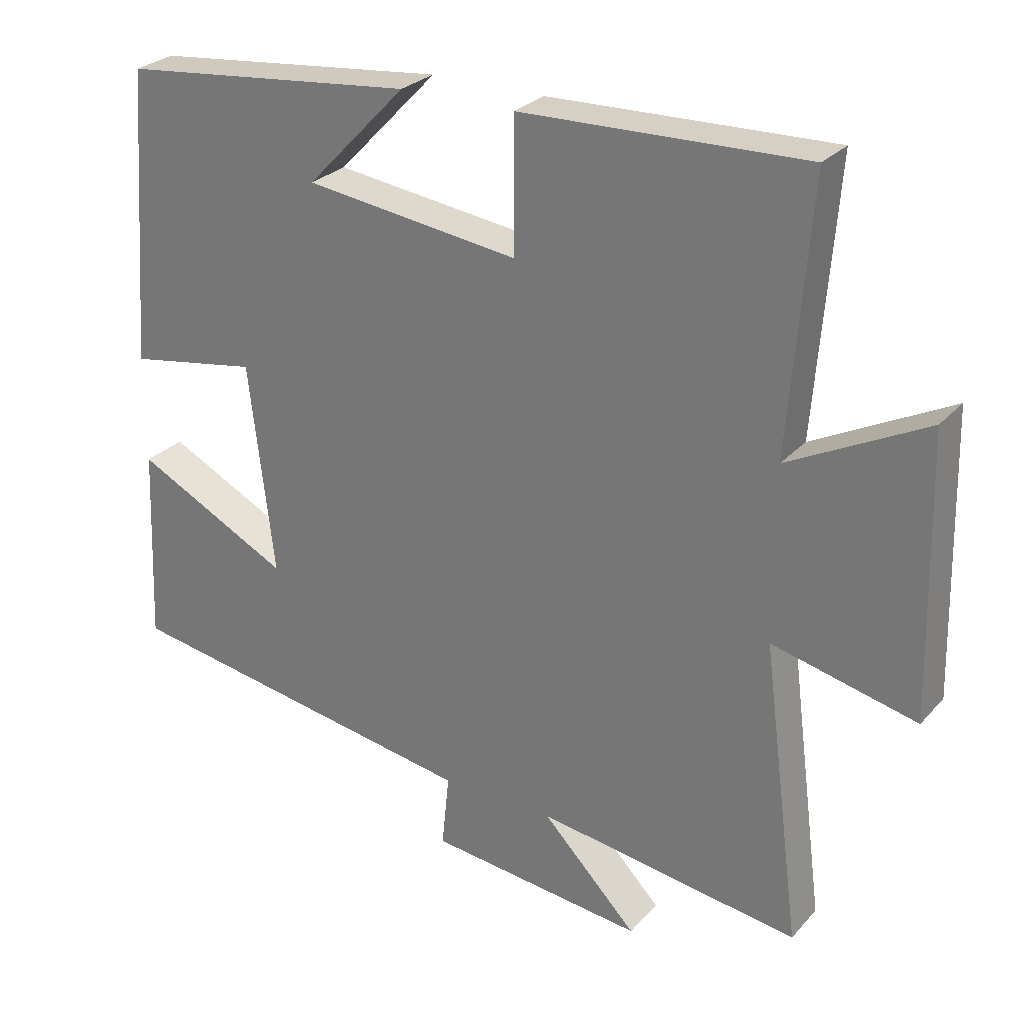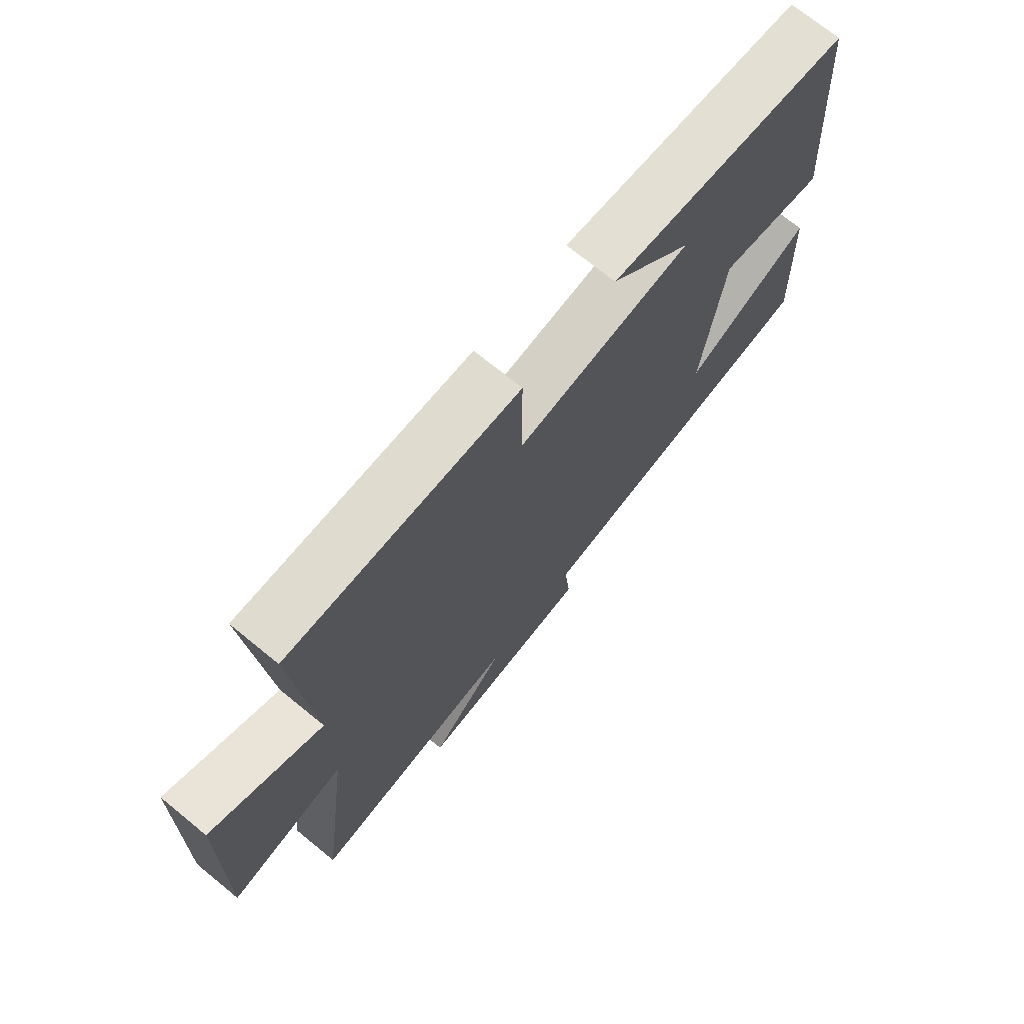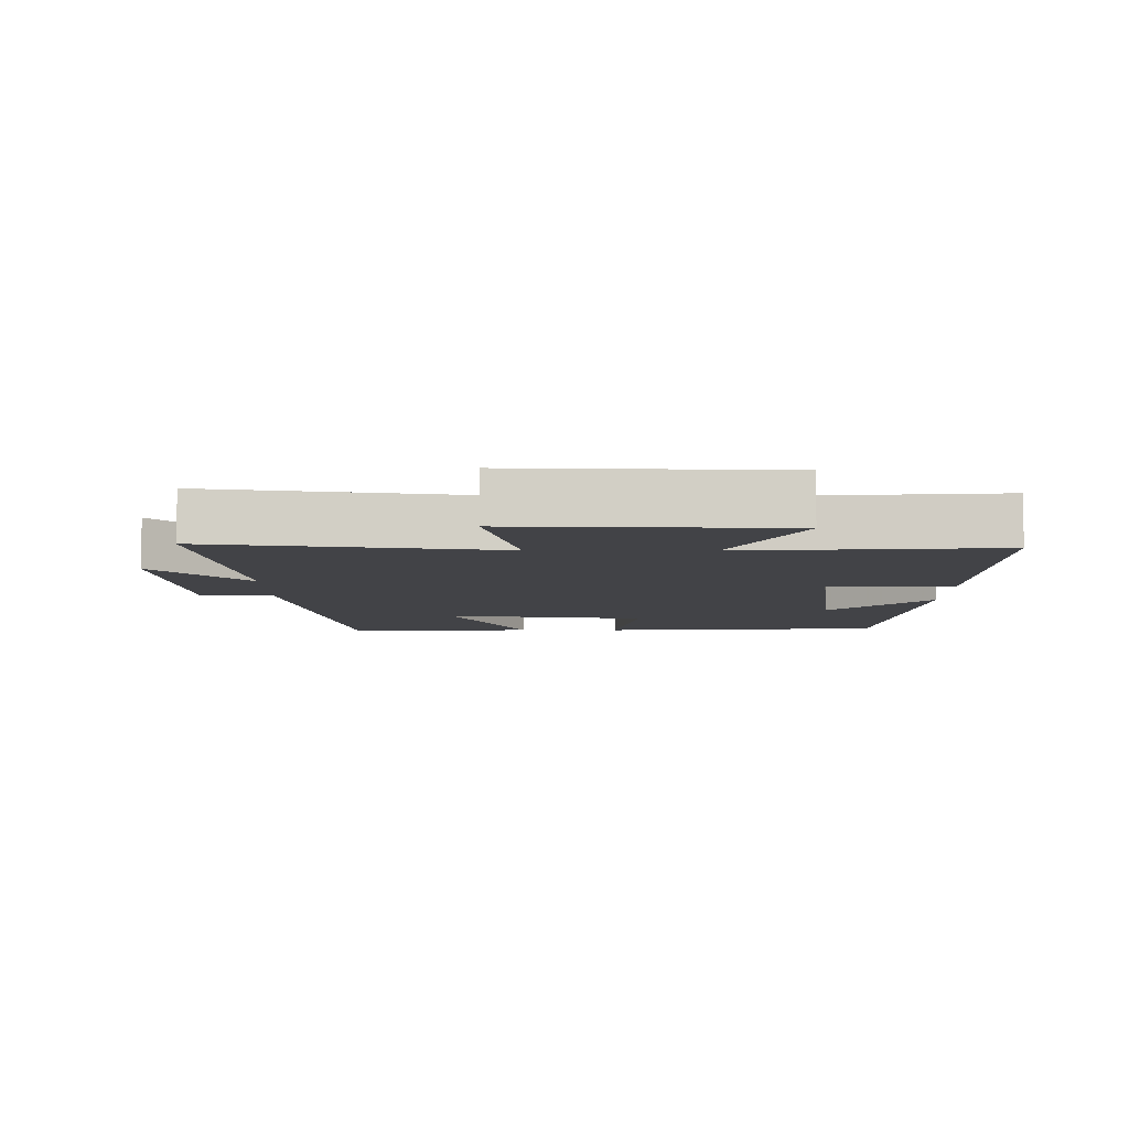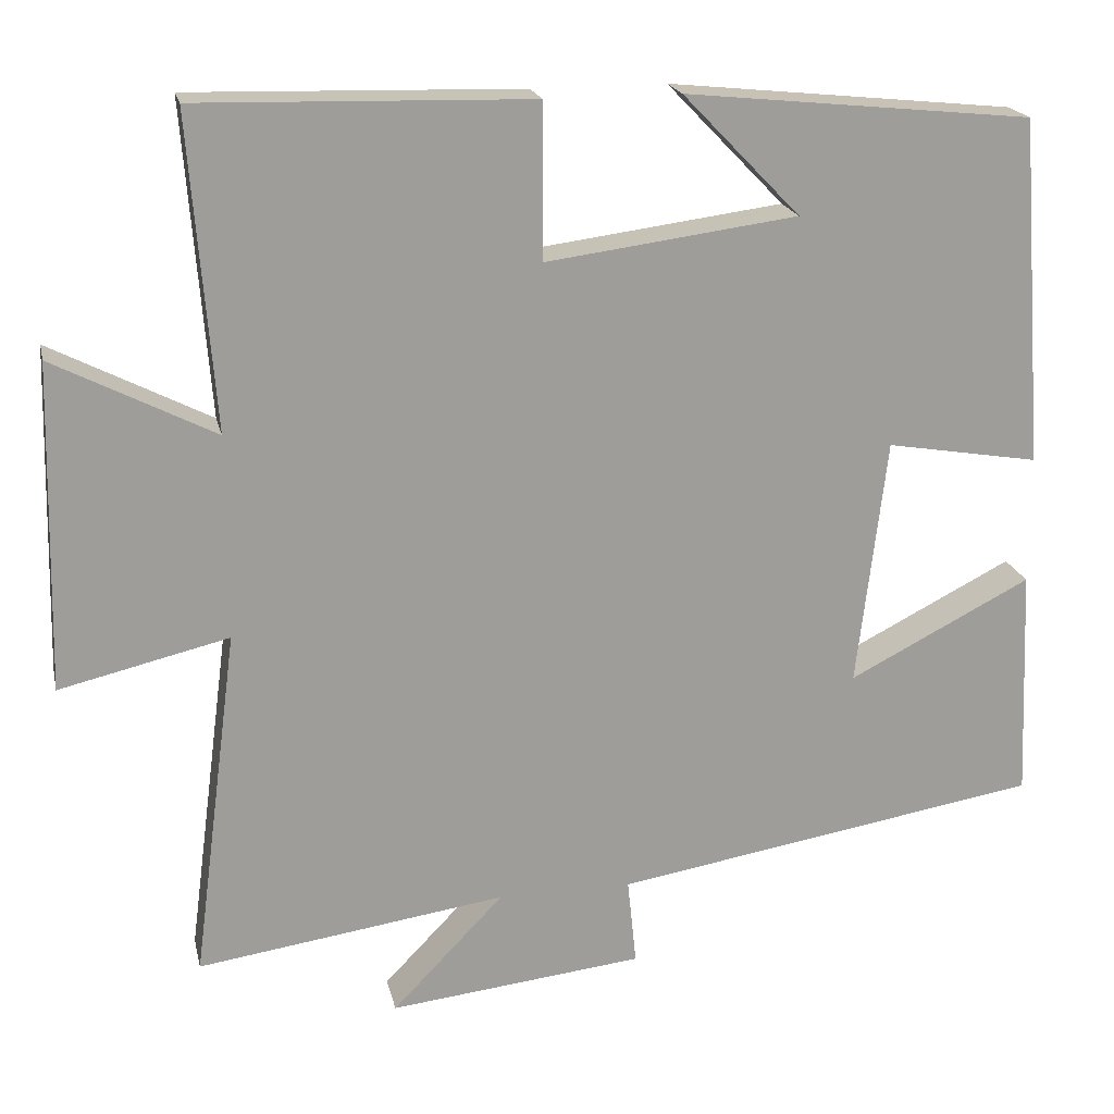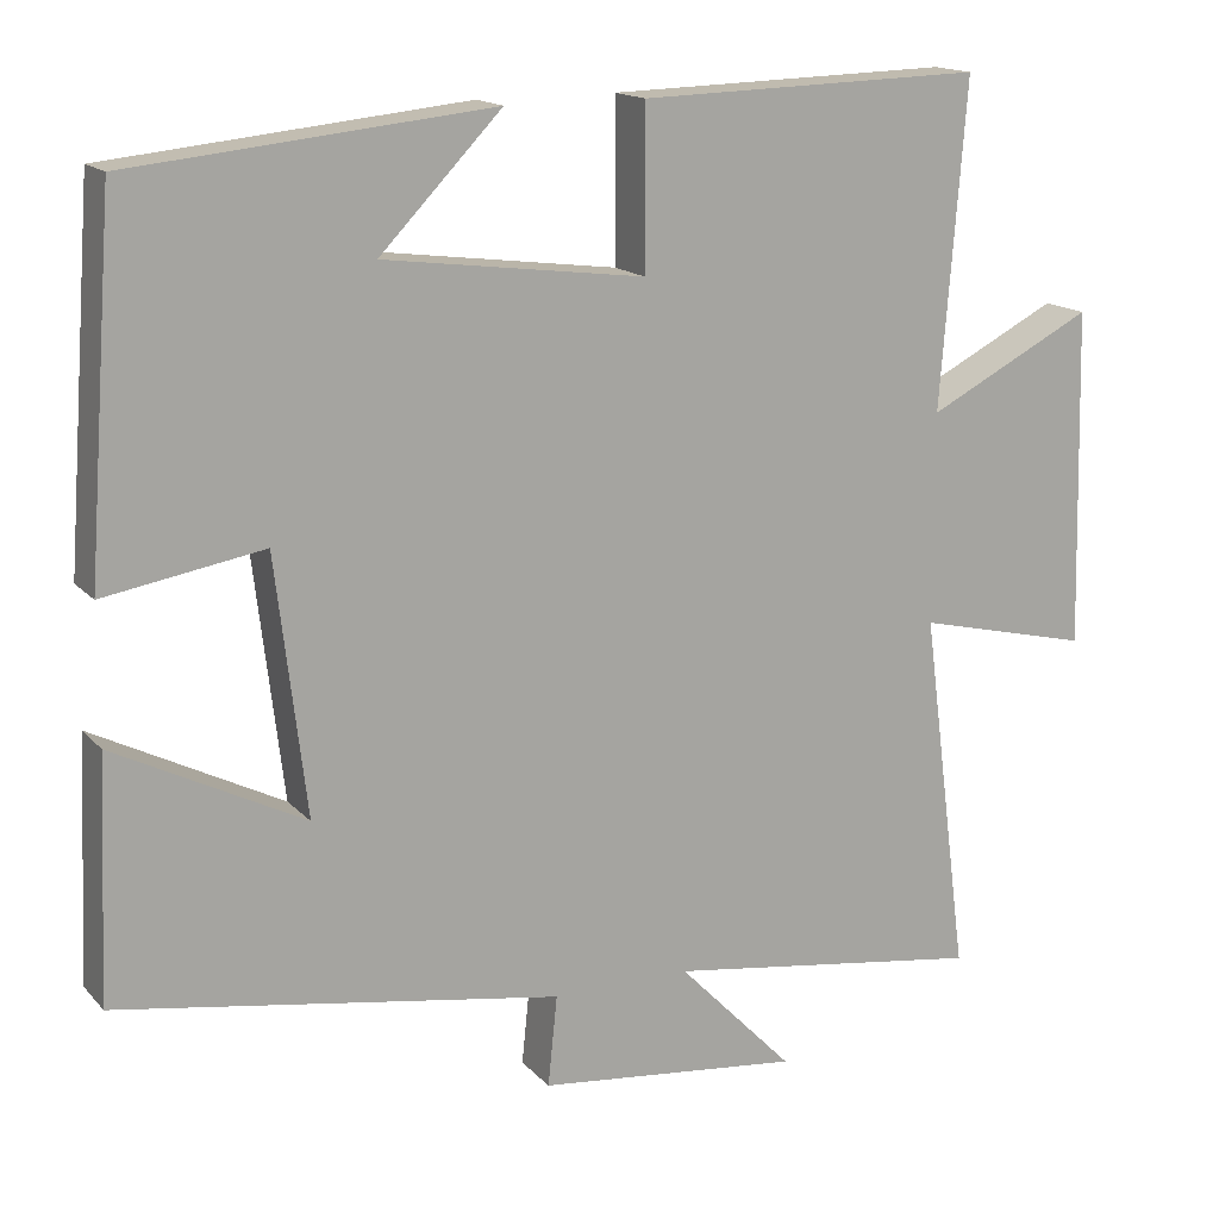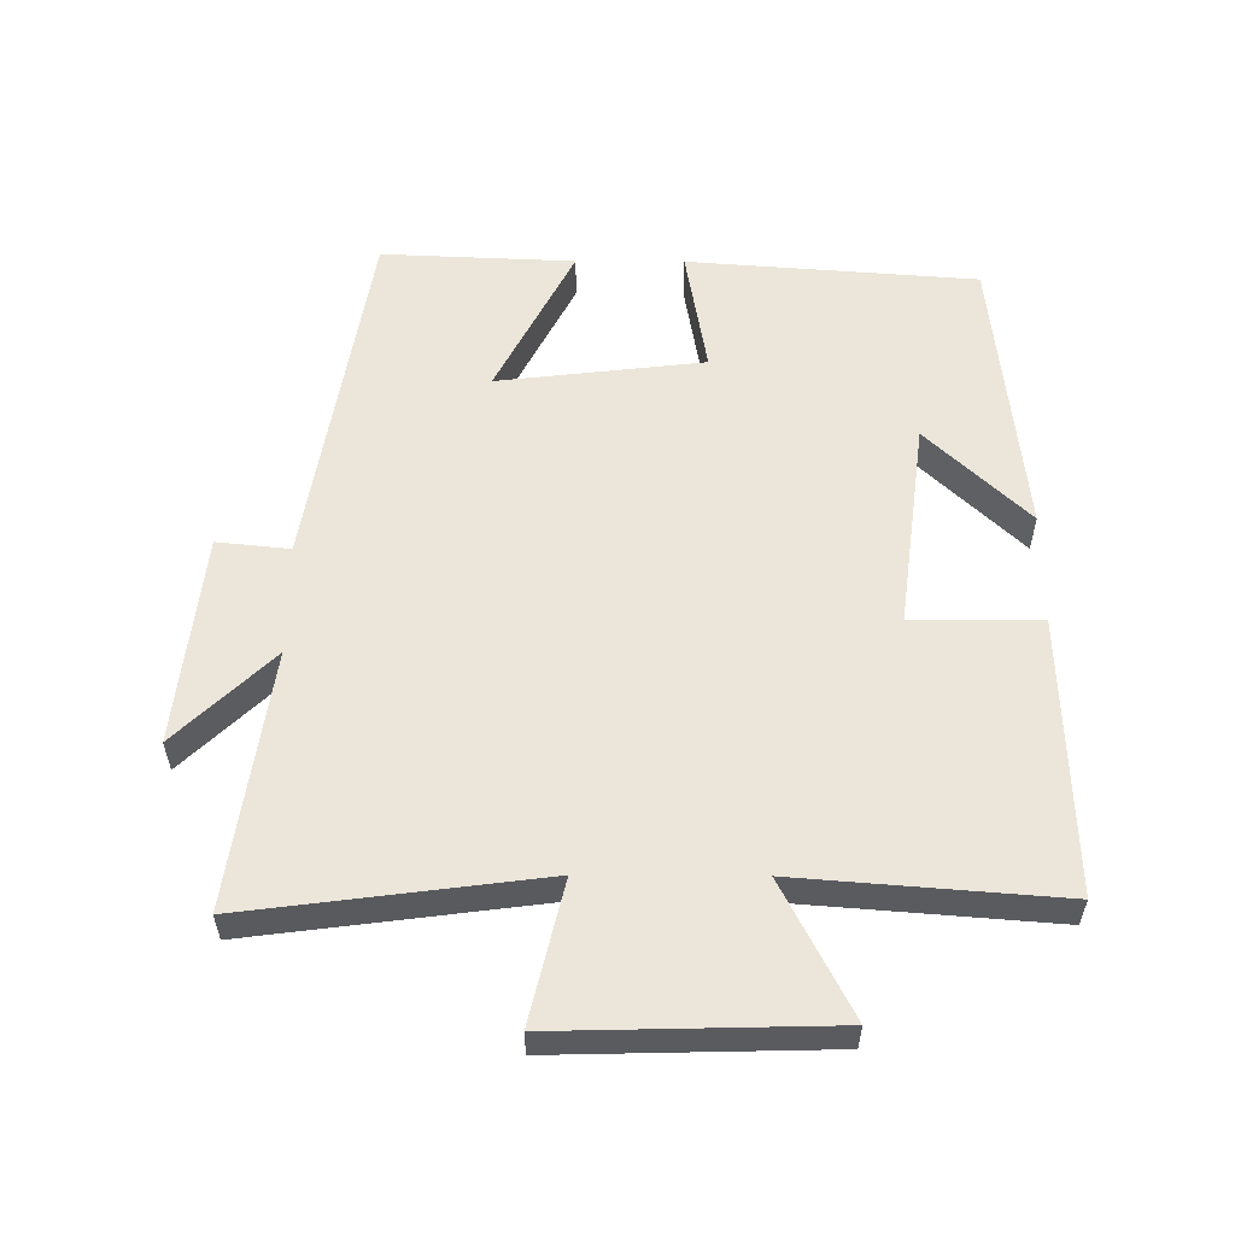
<metadata>
{"format":"obj","ext":"obj","renderer":"f3d","projection":"perspective","resolution":1024,"background":"white","views":[{"elev":27.3,"azim":-147.7,"up":"+Z"},{"elev":71.9,"azim":-50.8,"up":"+Z"},{"elev":-7.5,"azim":-90.6,"up":"+Y"},{"elev":19.7,"azim":-12.4,"up":"+Z"},{"elev":15.6,"azim":153.2,"up":"+Z"},{"elev":56.5,"azim":-89.7,"up":"+Y"}]}
</metadata>
<code>
v -0.53 0.07 0.511
v -0.122 0.07 0.5
v -0.122 0.07 0.311
v 0.186 0.07 0.351
v 0.042 0.07 0.5
v 0.468 0.07 0.456
v 0.5 0.07 0.029
v 0.312 0.07 0.061
v 0.276 0.07 -0.243
v 0.5 0.07 -0.129
v 0.512 0.07 -0.414
v -0.013 0.07 -0.5
v -0.002 0.07 -0.607
v -0.314 0.07 -0.641
v -0.177 0.07 -0.5
v -0.556 0.07 -0.554
v -0.5 0.07 -0.123
v -0.707 0.07 -0.172
v -0.697 0.07 0.228
v -0.5 0.07 0.127
v -0.53 0 0.511
v -0.122 0 0.5
v -0.122 0 0.311
v 0.186 0 0.351
v 0.042 0 0.5
v 0.468 0 0.456
v 0.5 0 0.029
v 0.312 0 0.061
v 0.276 0 -0.243
v 0.5 0 -0.129
v 0.512 0 -0.414
v -0.013 0 -0.5
v -0.002 0 -0.607
v -0.314 0 -0.641
v -0.177 0 -0.5
v -0.556 0 -0.554
v -0.5 0 -0.123
v -0.707 0 -0.172
v -0.697 0 0.228
v -0.5 0 0.127
f 17 18 19 20
f 15 16 17
f 15 17 20
f 12 13 14 15
f 9 10 11 12
f 8 9 12 15
f 6 7 8
f 4 5 6
f 4 6 8 15
f 20 1 2 3
f 3 4 15 20
f 40 39 38 37
f 37 36 35
f 40 37 35
f 35 34 33 32
f 32 31 30 29
f 35 32 29 28
f 28 27 26
f 26 25 24
f 35 28 26 24
f 23 22 21 40
f 40 35 24 23
f 1 21 22 2
f 2 22 23 3
f 3 23 24 4
f 4 24 25 5
f 5 25 26 6
f 6 26 27 7
f 7 27 28 8
f 8 28 29 9
f 9 29 30 10
f 10 30 31 11
f 11 31 32 12
f 12 32 33 13
f 13 33 34 14
f 14 34 35 15
f 15 35 36 16
f 16 36 37 17
f 17 37 38 18
f 18 38 39 19
f 19 39 40 20
f 20 40 21 1

</code>
